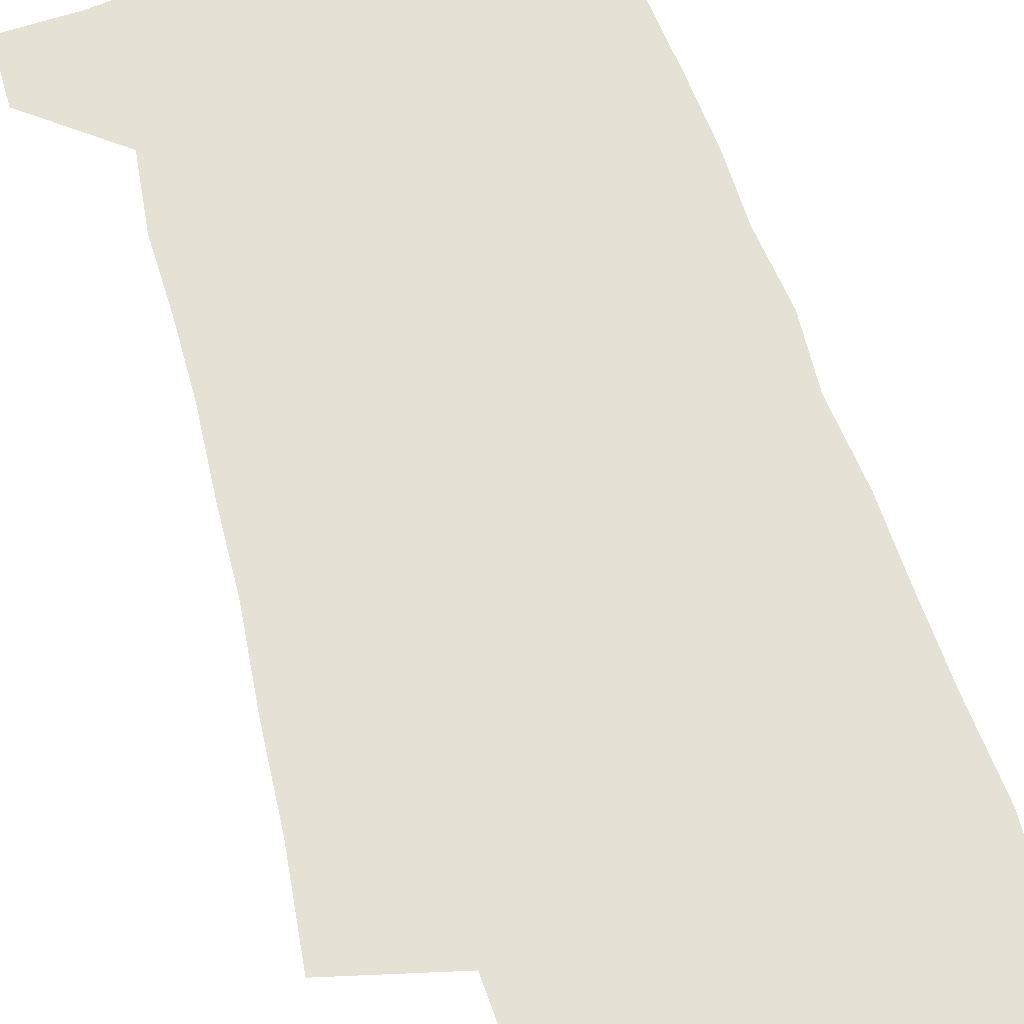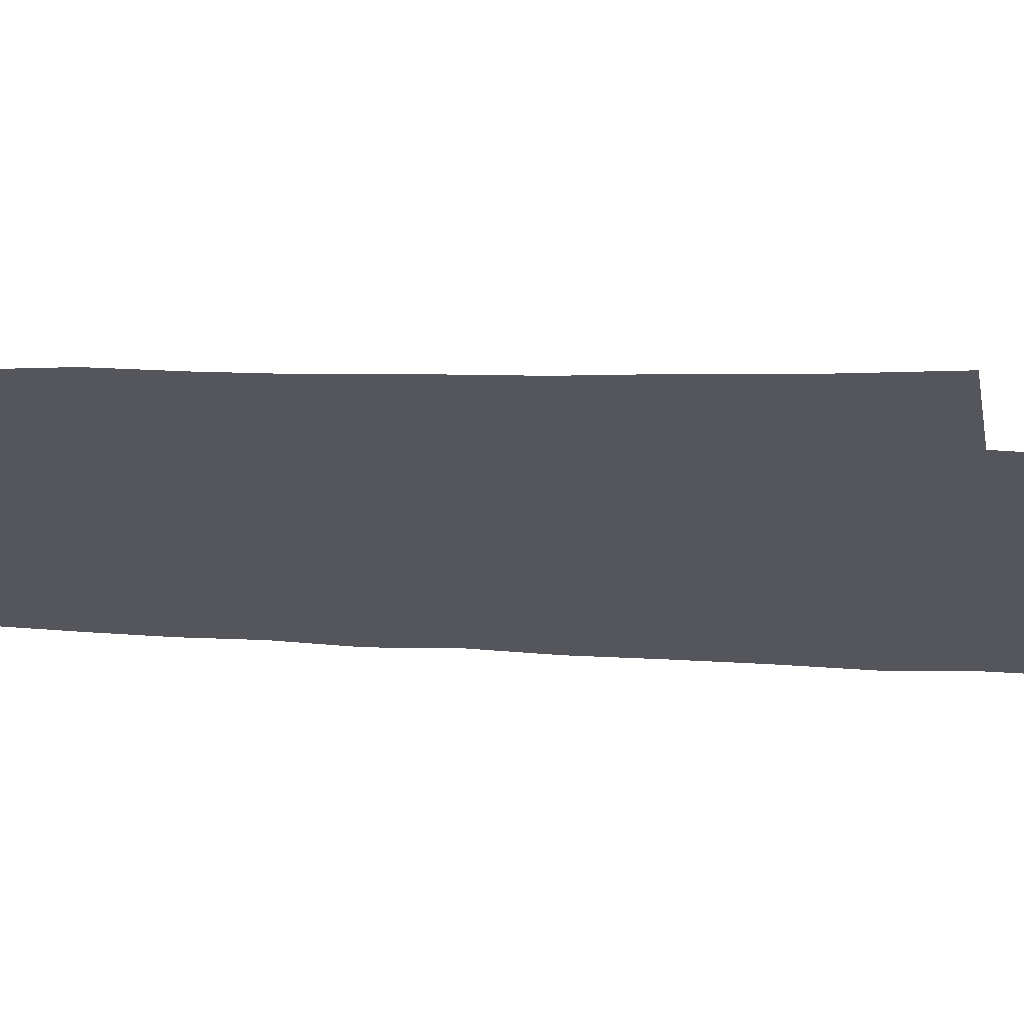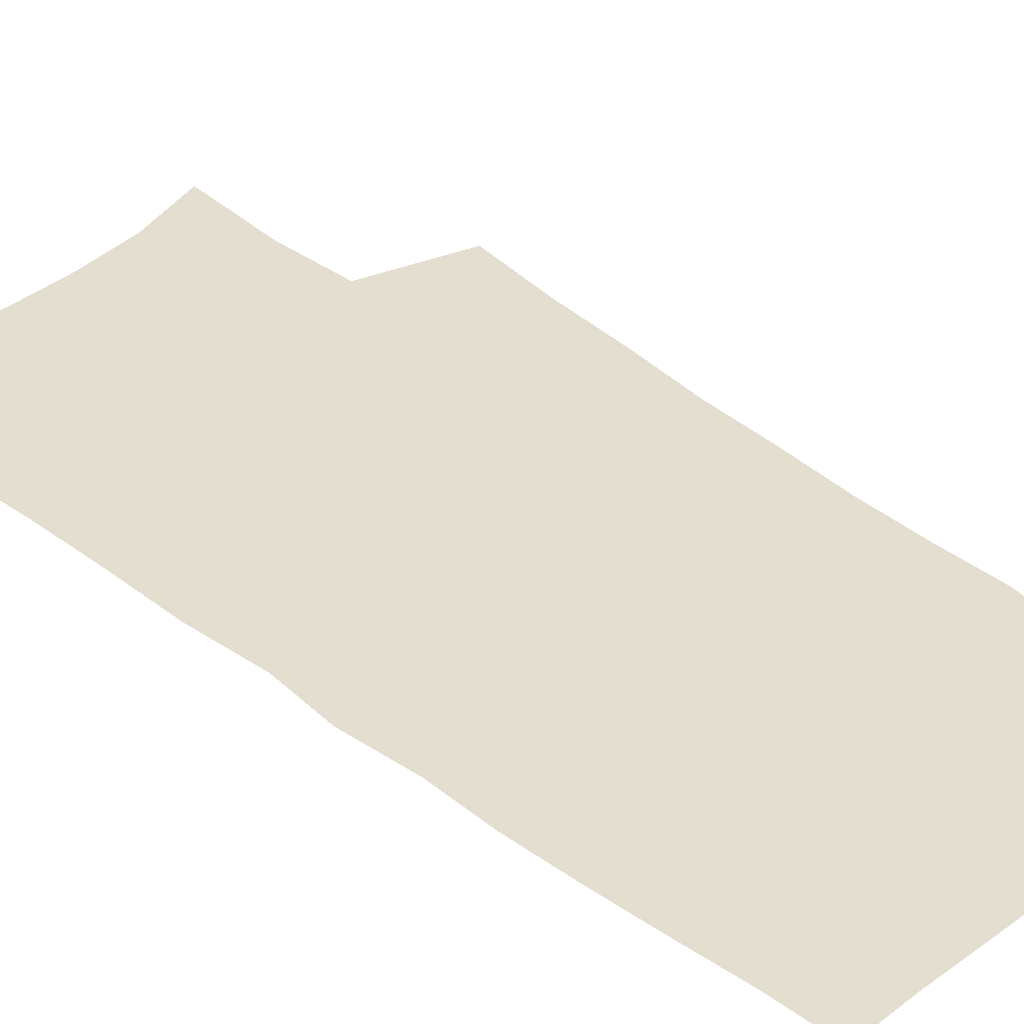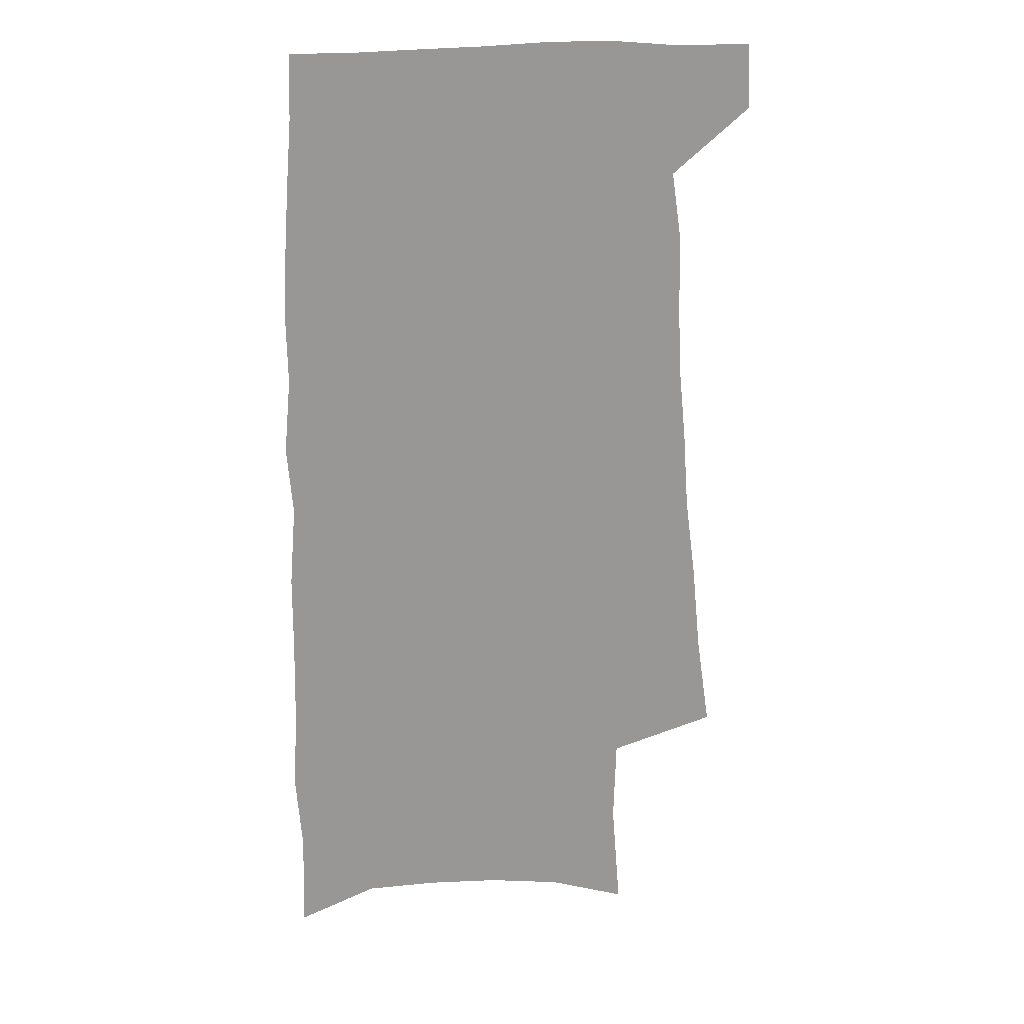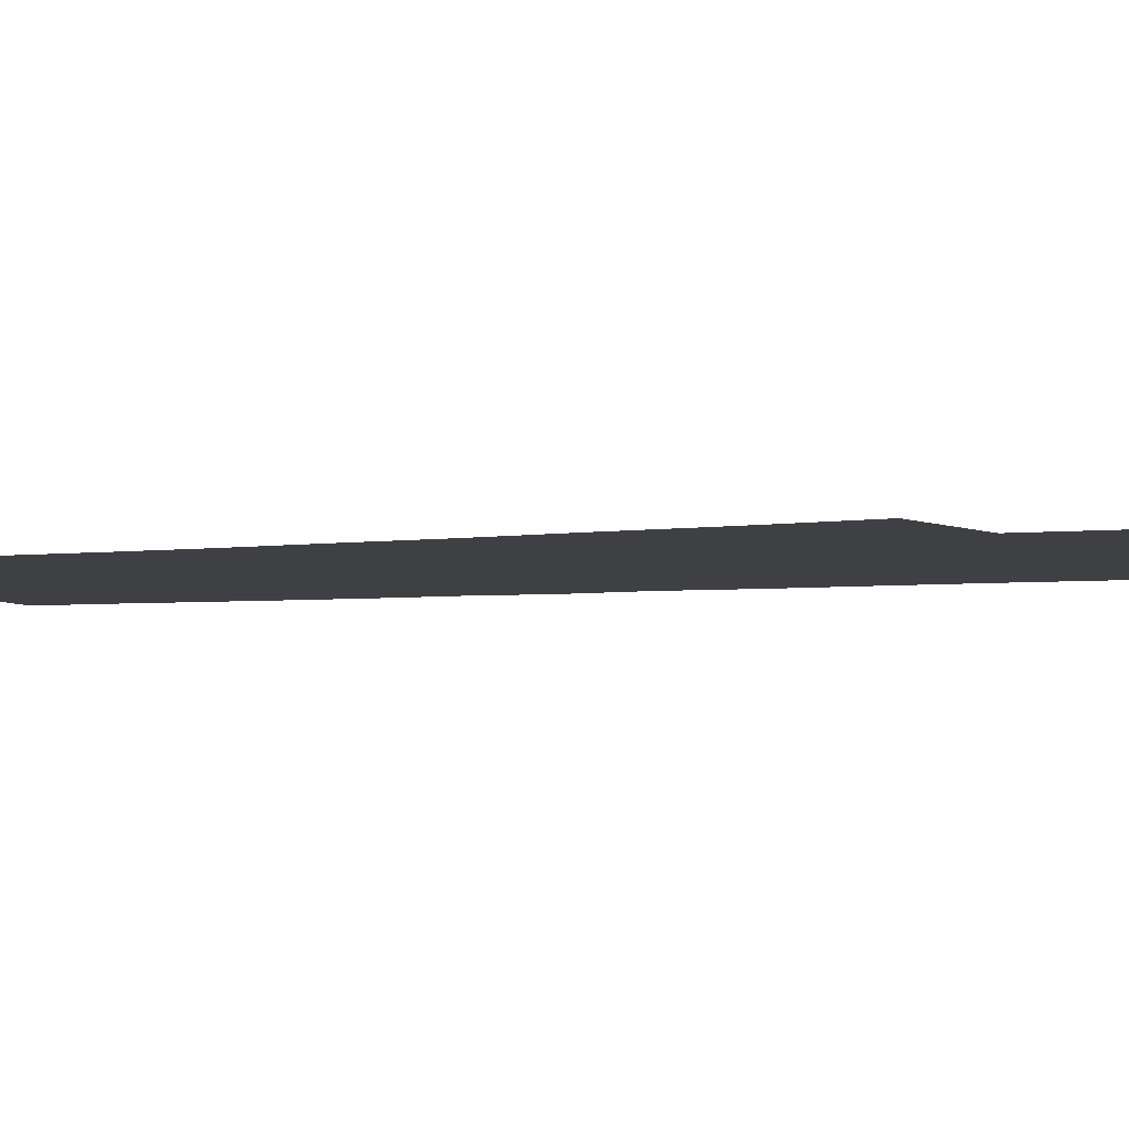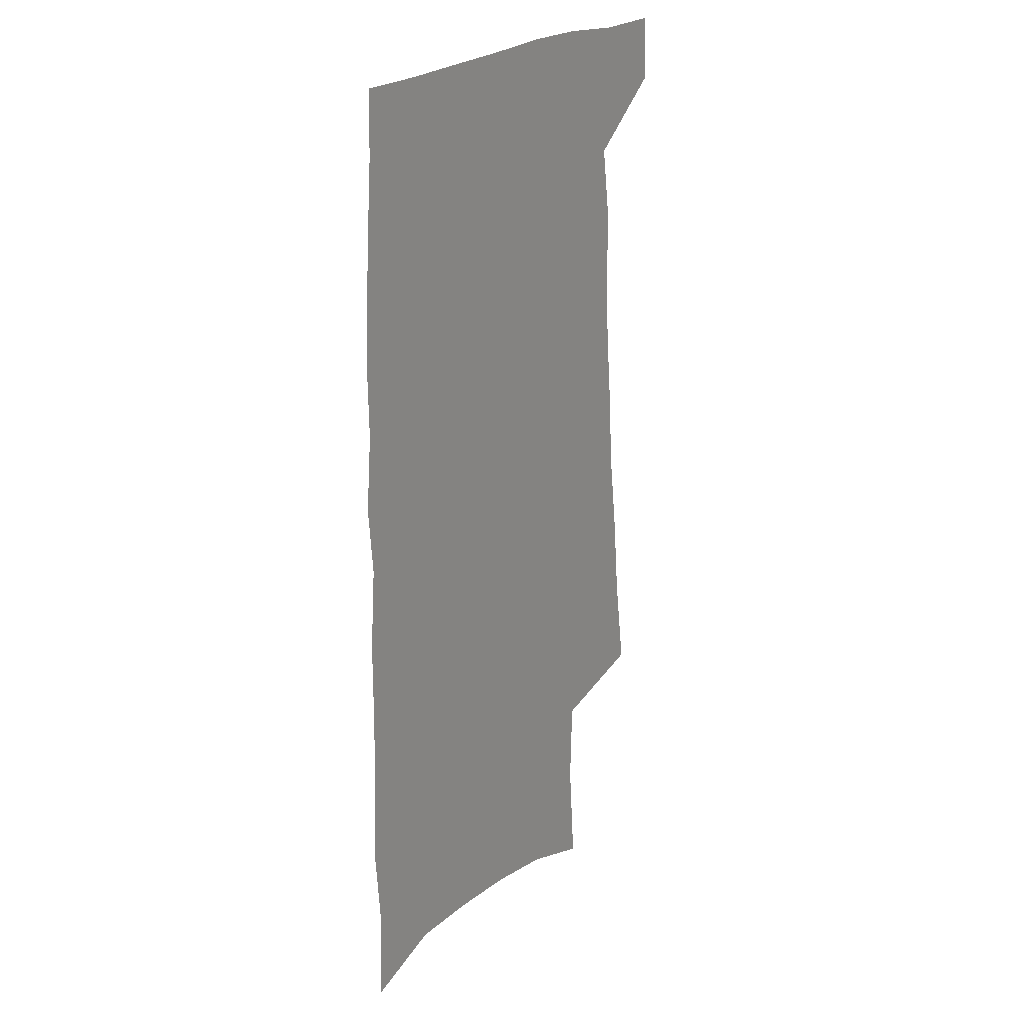
<metadata>
{"format":"obj","ext":"obj","renderer":"f3d","projection":"perspective","resolution":1024,"background":"white","views":[{"elev":64.6,"azim":-18.2,"up":"+Z"},{"elev":-26.2,"azim":-95.5,"up":"+Z"},{"elev":35.7,"azim":135.9,"up":"+Z"},{"elev":22.0,"azim":168.8,"up":"+Y"},{"elev":-4.6,"azim":-70.1,"up":"+Z"},{"elev":23.9,"azim":125.7,"up":"+Y"}]}
</metadata>
<code>
v 488.5 532.8 0
v 489.6 559.7 0
v 495.8 244.7 0
v 501.5 284.2 0
v 504.9 319.7 0
v 509.5 355.2 0
v 511.7 387.4 0
v 514.8 419.1 0
v 516.1 448.7 0
v 516.5 477 0
v 520.7 506.3 0
v 518.9 533.3 0
v 518.9 559.8 0
v 537.2 151.3 0
v 540.8 197.2 0
v 539.8 232.4 0
v 543.8 271.2 0
v 545.6 305.1 0
v 544.9 335.6 0
v 547 368 0
v 548 397.7 0
v 548 426 0
v 548.4 454 0
v 549.5 481.4 0
v 549.6 507.6 0
v 549.7 533.4 0
v 546 562.3 0
v 569.3 162.3 0
v 573.3 211.2 0
v 574 246.7 0
v 574.8 280.4 0
v 574.4 311 0
v 575.3 343.1 0
v 576.4 374.1 0
v 575.6 401.1 0
v 575.7 429 0
v 576.6 457 0
v 576.6 483 0
v 576.7 508.5 0
v 576.7 533.5 0
v 573.5 563 0
v 599.5 167.1 0
v 601.1 213.1 0
v 602 251.1 0
v 602.2 283.5 0
v 602.2 314.9 0
v 602 344.5 0
v 602.2 374.7 0
v 602.6 404.2 0
v 602.4 431 0
v 602.6 458.4 0
v 602.5 483.9 0
v 602.7 509.4 0
v 602.2 534.8 0
v 601.3 562 0
v 628.9 169.3 0
v 628.9 214.6 0
v 629.1 249.5 0
v 629.6 280.6 0
v 628.8 315.5 0
v 628.6 346.2 0
v 628.4 375.8 0
v 628.3 404 0
v 628.4 431 0
v 628.1 458.1 0
v 627.9 484.2 0
v 627.8 509.6 0
v 627.9 534.7 0
v 628 561.6 0
v 658.2 169.7 0
v 657.2 210 0
v 657.4 244.2 0
v 657.8 276.8 0
v 656.9 310.4 0
v 656.3 342.1 0
v 655.6 372.6 0
v 655.5 401.3 0
v 654.9 429.6 0
v 654.6 456.7 0
v 654.7 483.1 0
v 654.3 509.2 0
v 654.1 535 0
v 654.6 561 0
v 690.9 157.6 0
v 689.4 197.9 0
v 692 230.4 0
v 690.2 266.4 0
v 689.6 300 0
v 689.5 331.9 0
v 687 365.1 0
v 689.4 393.4 0
v 686.7 424.1 0
v 687.2 452.1 0
v 685.8 480.2 0
v 684 507.8 0
v 681.8 535 0
v 681 561.3 0
v 691 601 0
f 11 12 1
f 1 12 2
f 12 13 2
f 16 17 3
f 3 17 4
f 17 18 4
f 4 18 5
f 18 19 5
f 5 19 6
f 19 20 6
f 6 20 7
f 20 21 7
f 7 21 8
f 21 22 8
f 8 22 9
f 22 23 9
f 9 23 10
f 23 24 10
f 10 24 11
f 24 25 11
f 11 25 12
f 25 26 12
f 12 26 13
f 26 27 13
f 14 28 15
f 28 29 15
f 15 29 16
f 29 30 16
f 16 30 17
f 30 31 17
f 17 31 18
f 31 32 18
f 18 32 19
f 32 33 19
f 19 33 20
f 33 34 20
f 20 34 21
f 34 35 21
f 21 35 22
f 35 36 22
f 22 36 23
f 36 37 23
f 23 37 24
f 37 38 24
f 24 38 25
f 38 39 25
f 25 39 26
f 39 40 26
f 26 40 27
f 40 41 27
f 28 42 29
f 42 43 29
f 29 43 30
f 43 44 30
f 30 44 31
f 44 45 31
f 31 45 32
f 45 46 32
f 32 46 33
f 46 47 33
f 33 47 34
f 47 48 34
f 34 48 35
f 48 49 35
f 35 49 36
f 49 50 36
f 36 50 37
f 50 51 37
f 37 51 38
f 51 52 38
f 38 52 39
f 52 53 39
f 39 53 40
f 53 54 40
f 40 54 41
f 54 55 41
f 42 56 43
f 56 57 43
f 43 57 44
f 57 58 44
f 44 58 45
f 58 59 45
f 45 59 46
f 59 60 46
f 46 60 47
f 60 61 47
f 47 61 48
f 61 62 48
f 48 62 49
f 62 63 49
f 49 63 50
f 63 64 50
f 50 64 51
f 64 65 51
f 51 65 52
f 65 66 52
f 52 66 53
f 66 67 53
f 53 67 54
f 67 68 54
f 54 68 55
f 68 69 55
f 56 70 57
f 70 71 57
f 57 71 58
f 71 72 58
f 58 72 59
f 72 73 59
f 59 73 60
f 73 74 60
f 60 74 61
f 74 75 61
f 61 75 62
f 75 76 62
f 62 76 63
f 76 77 63
f 63 77 64
f 77 78 64
f 64 78 65
f 78 79 65
f 65 79 66
f 79 80 66
f 66 80 67
f 80 81 67
f 67 81 68
f 81 82 68
f 68 82 69
f 82 83 69
f 70 84 71
f 84 85 71
f 71 85 72
f 85 86 72
f 72 86 73
f 86 87 73
f 73 87 74
f 87 88 74
f 74 88 75
f 88 89 75
f 75 89 76
f 89 90 76
f 76 90 77
f 90 91 77
f 77 91 78
f 91 92 78
f 78 92 79
f 92 93 79
f 79 93 80
f 93 94 80
f 80 94 81
f 94 95 81
f 81 95 82
f 95 96 82
f 82 96 83
f 96 97 83

</code>
